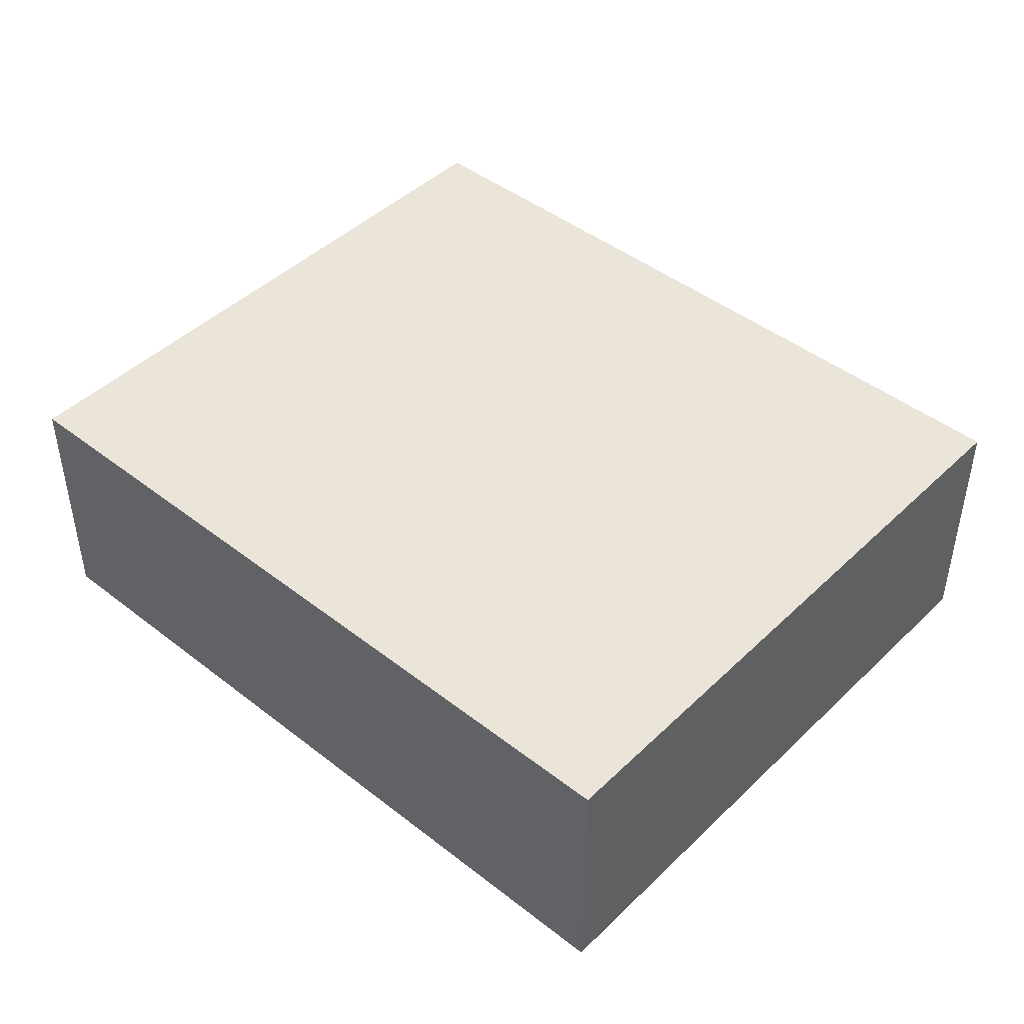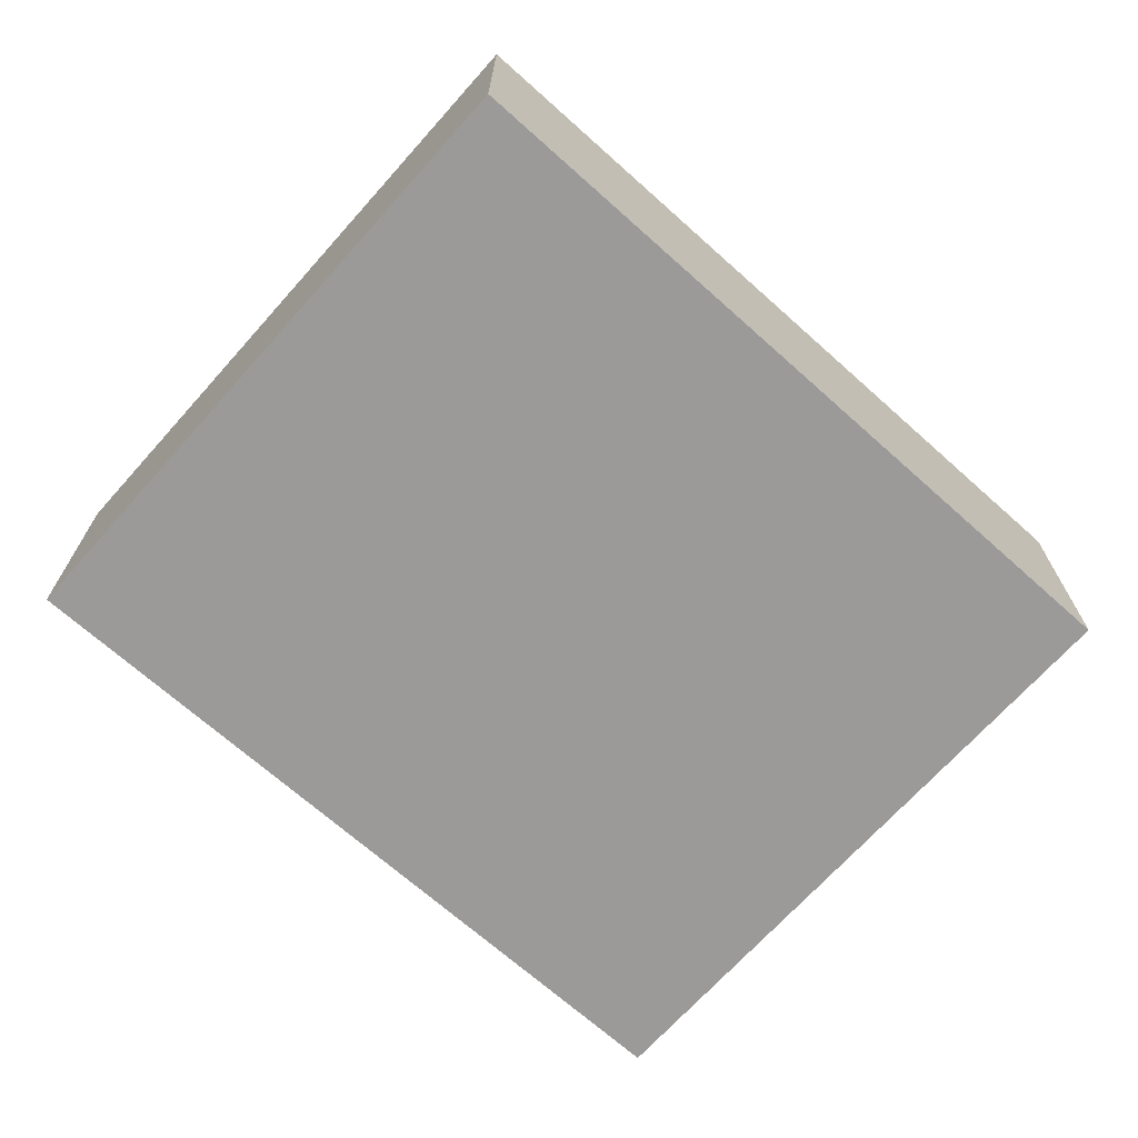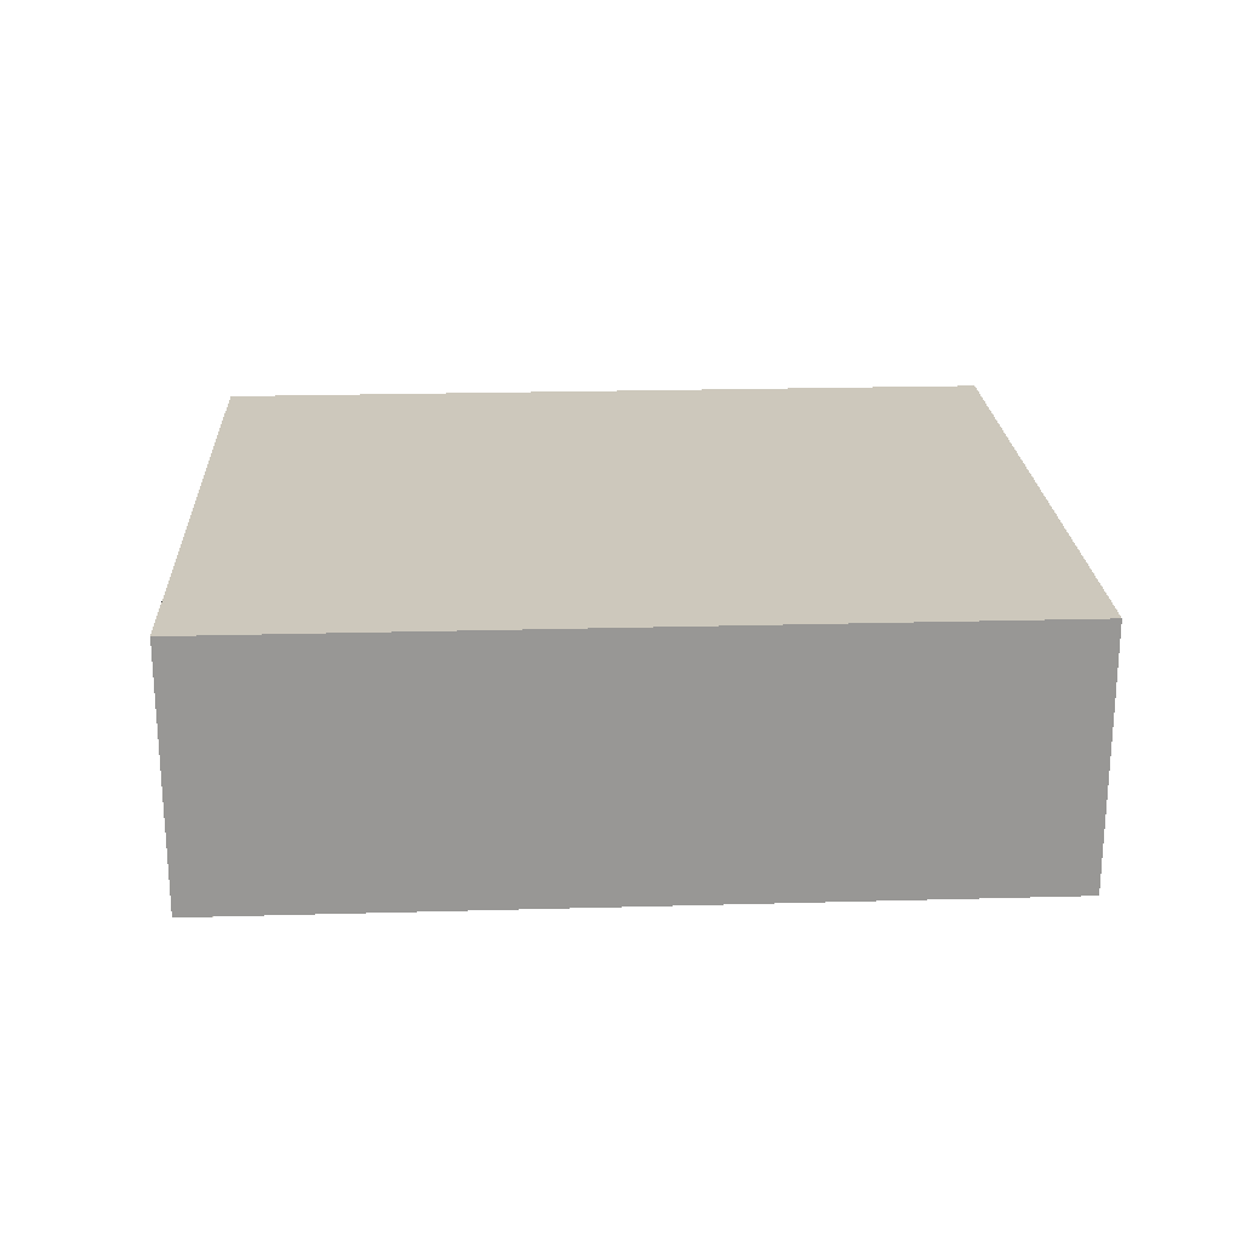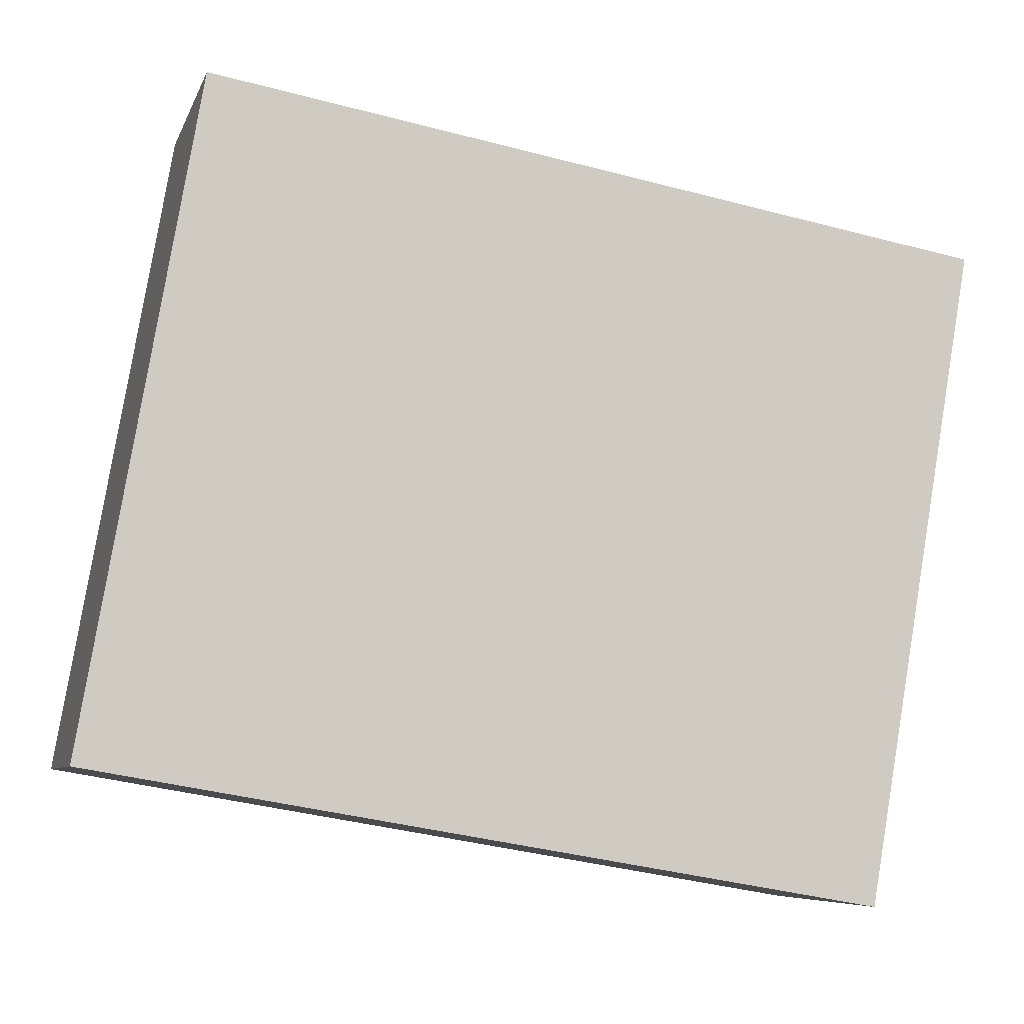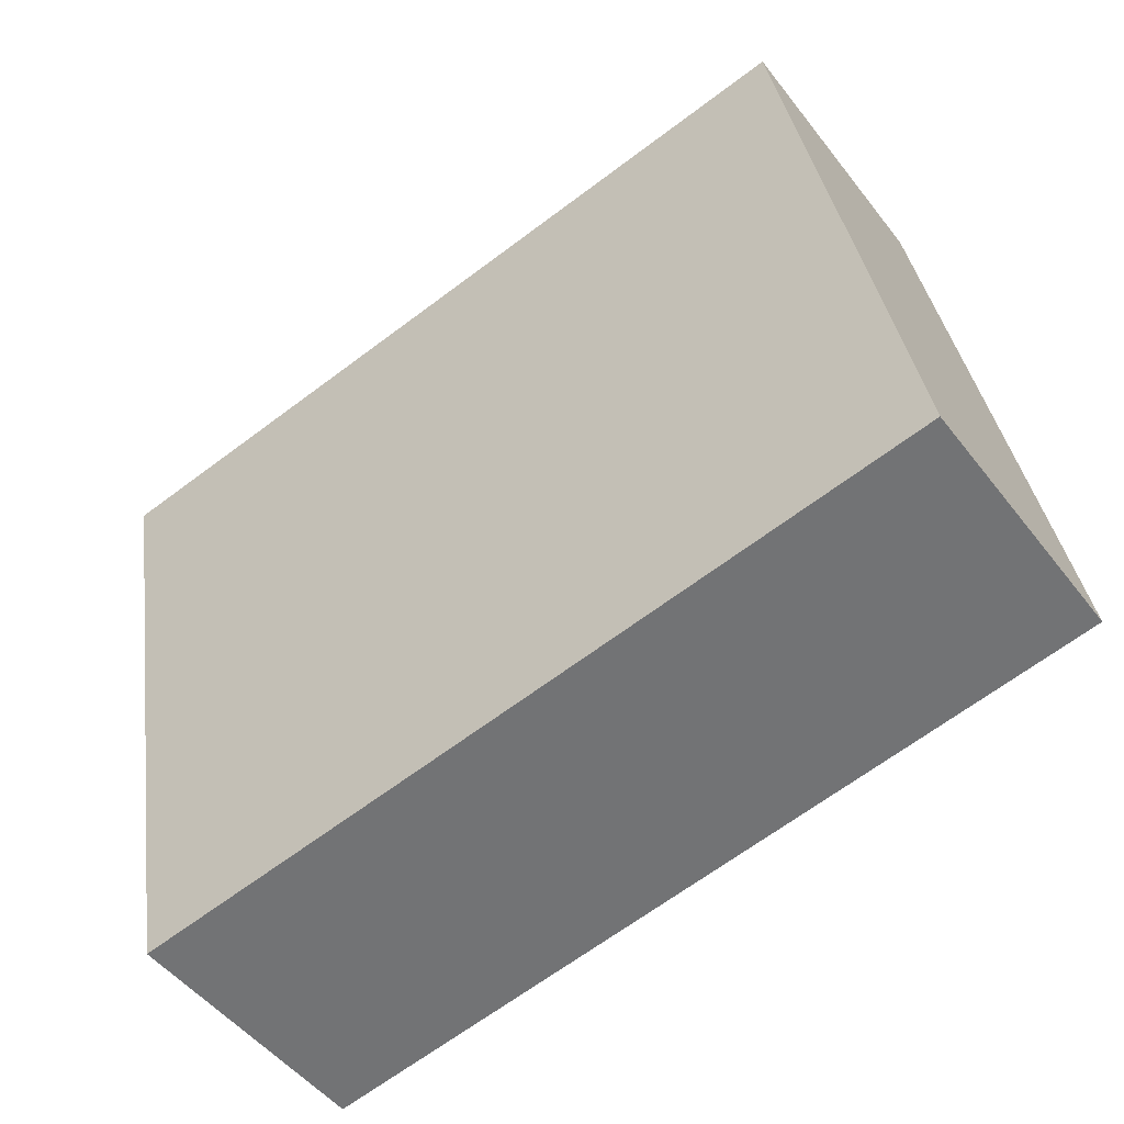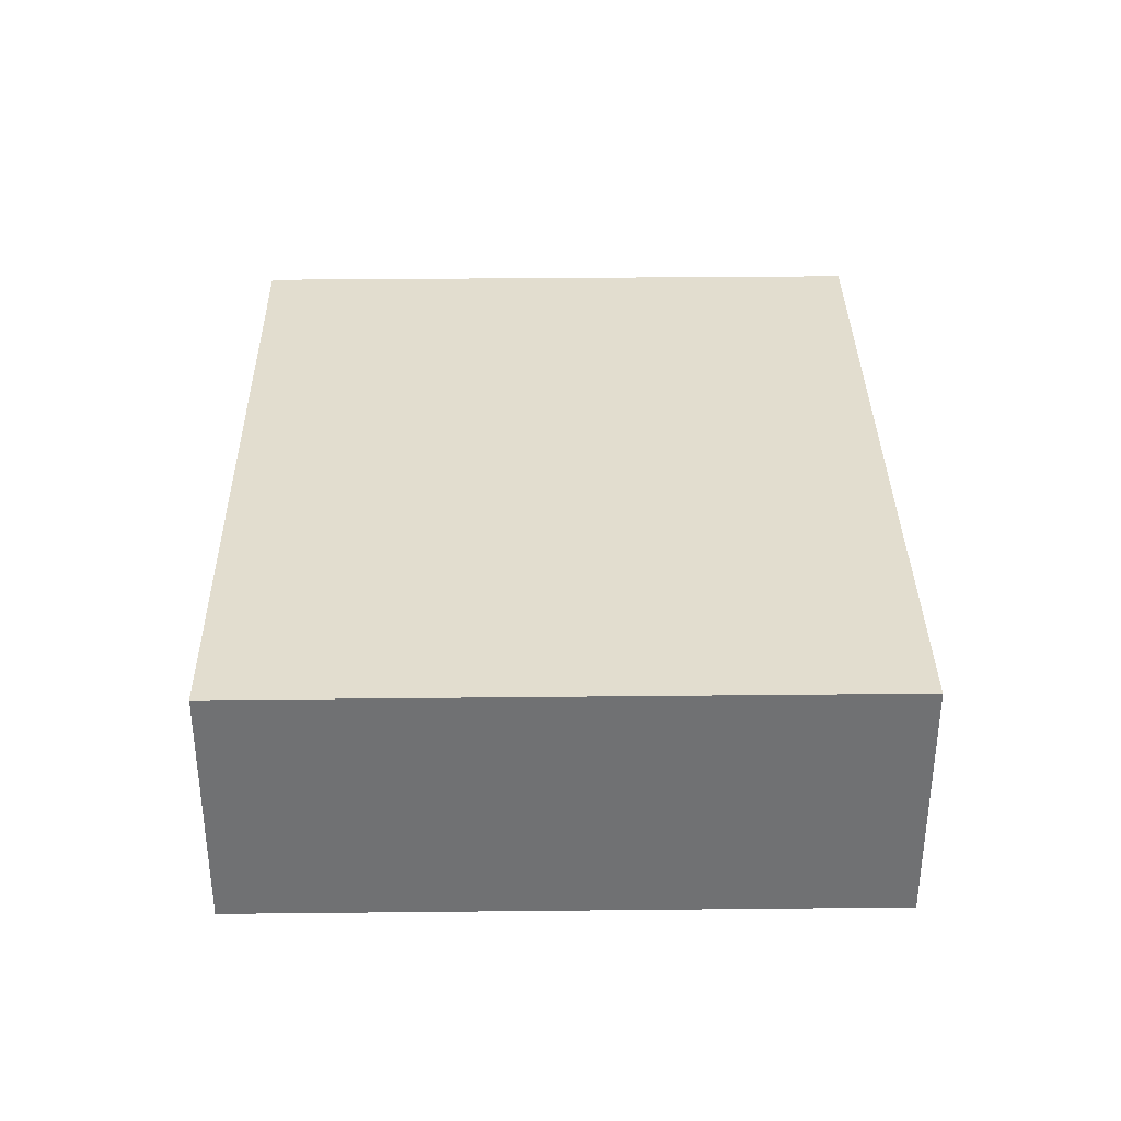
<metadata>
{"format":"obj","ext":"obj","renderer":"f3d","projection":"perspective","resolution":1024,"background":"white","views":[{"elev":44.9,"azim":51.9,"up":"+Y"},{"elev":-69.3,"azim":-32.0,"up":"+Y"},{"elev":22.1,"azim":7.0,"up":"+Y"},{"elev":-6.9,"azim":-14.9,"up":"+Z"},{"elev":-49.5,"azim":-144.0,"up":"+Z"},{"elev":34.8,"azim":99.0,"up":"+Y"}]}
</metadata>
<code>
v  0 3.958 2.424e-16
v  13.74 3.958 7.995
v  12 3.958 -2.074
v  1.74 3.958 10.07
v  12 1.27e-16 -2.074
v  0 0 0
v  1.74 -6.165e-16 10.07
v  13.74 -4.896e-16 7.995
g defaultobject
f 1 2 3
f 2 1 4
f 5 1 3
f 1 5 6
f 6 4 1
f 4 6 7
f 7 2 4
f 2 7 8
f 8 3 2
f 3 8 5
f 8 6 5
f 6 8 7

</code>
